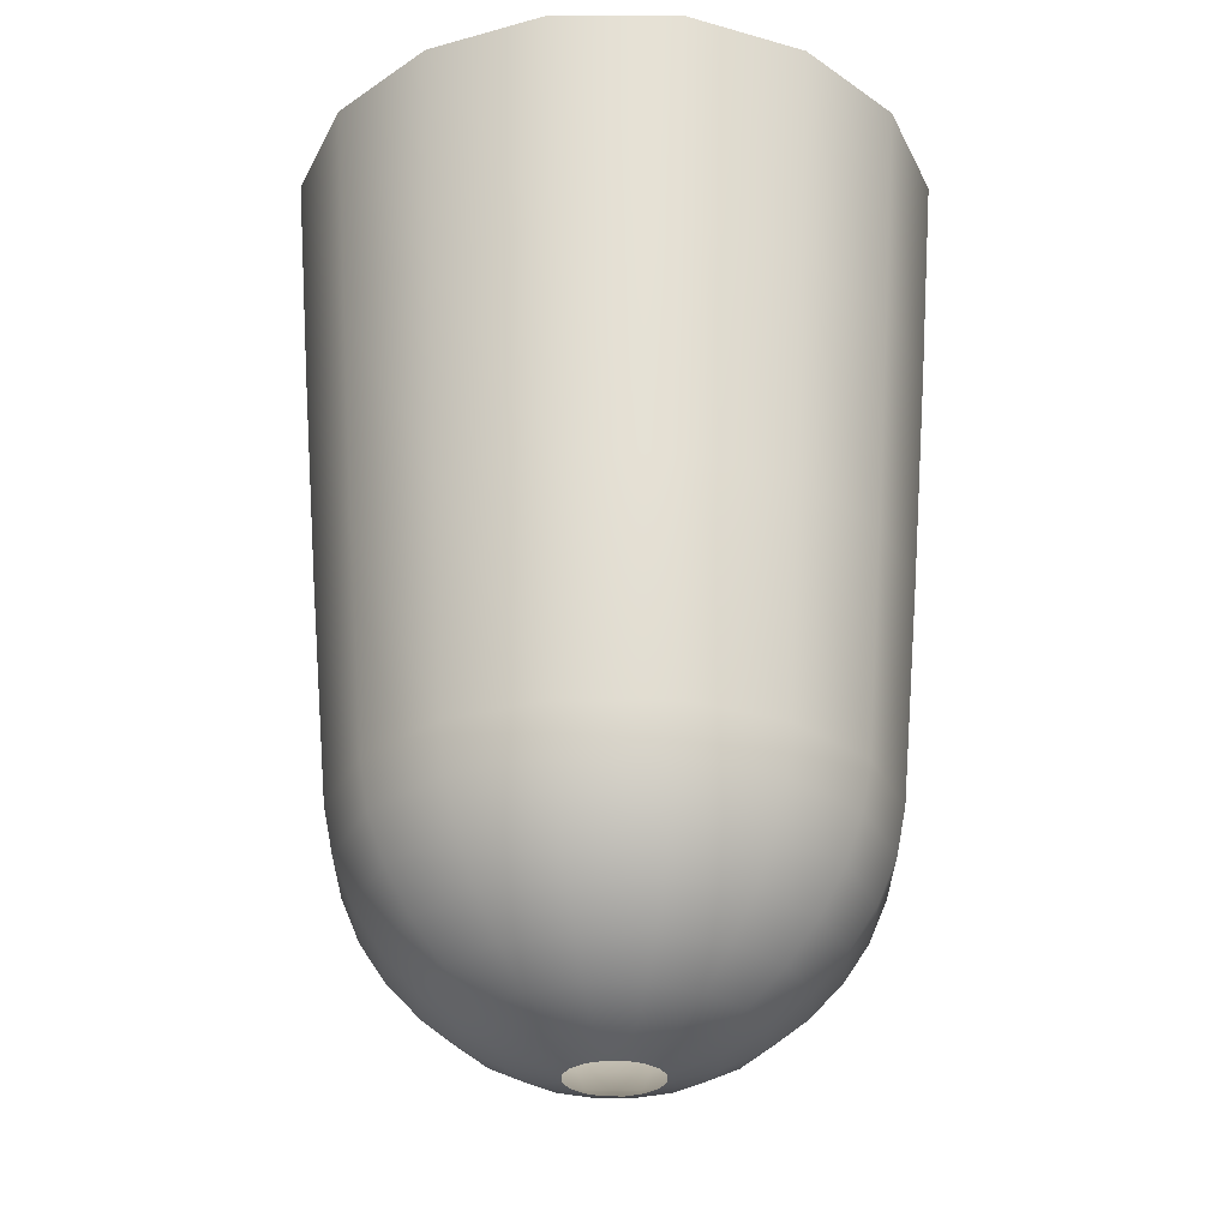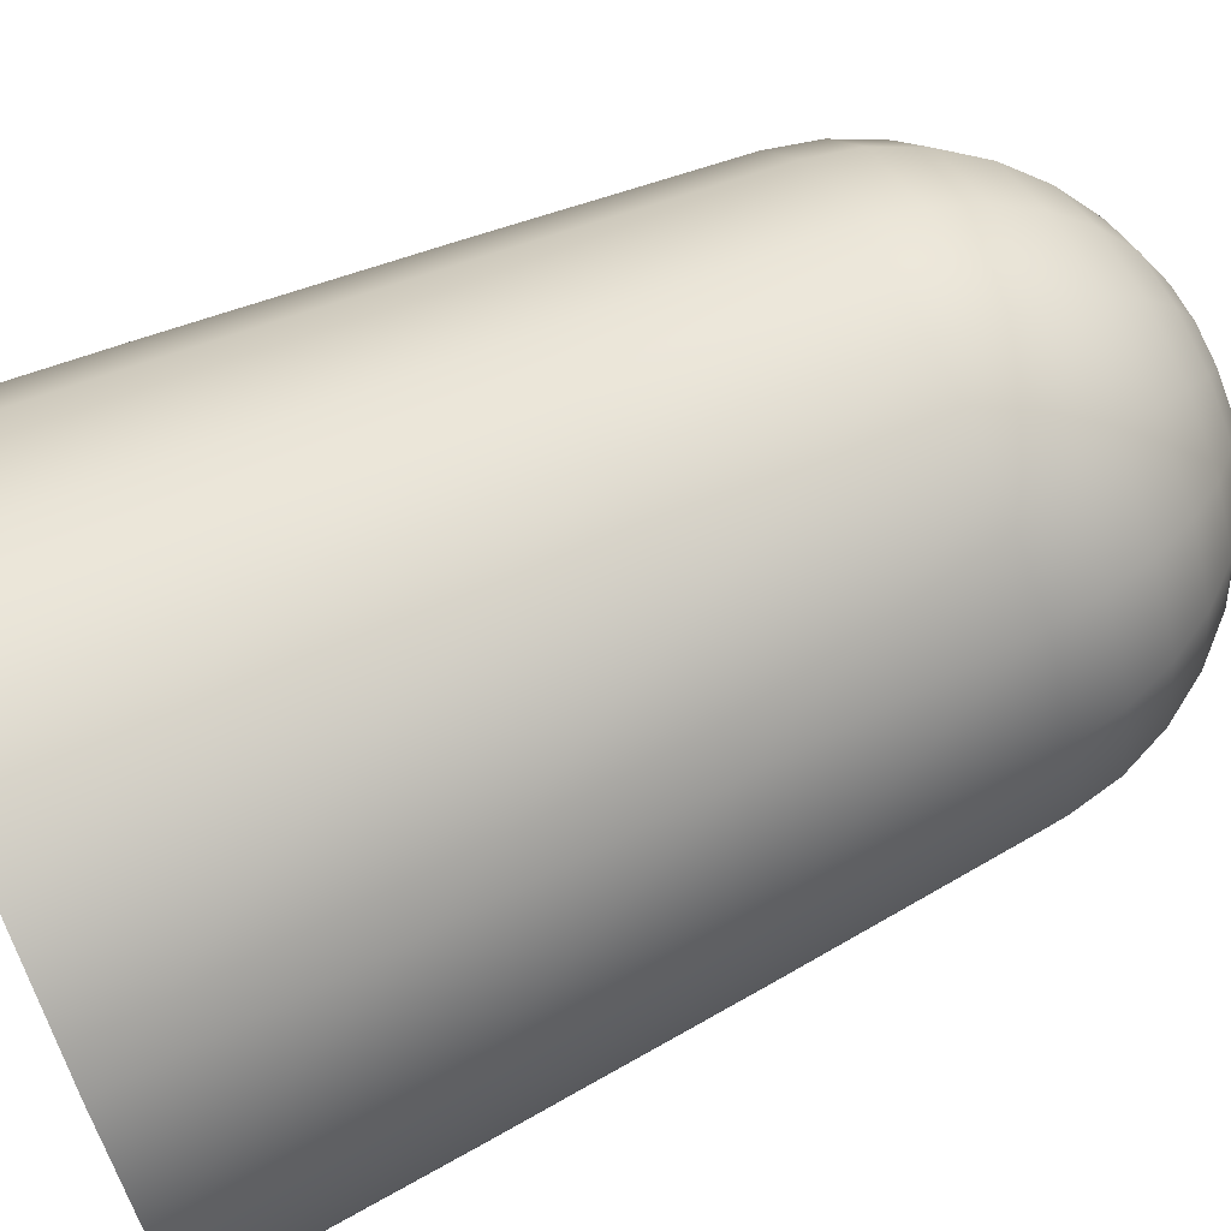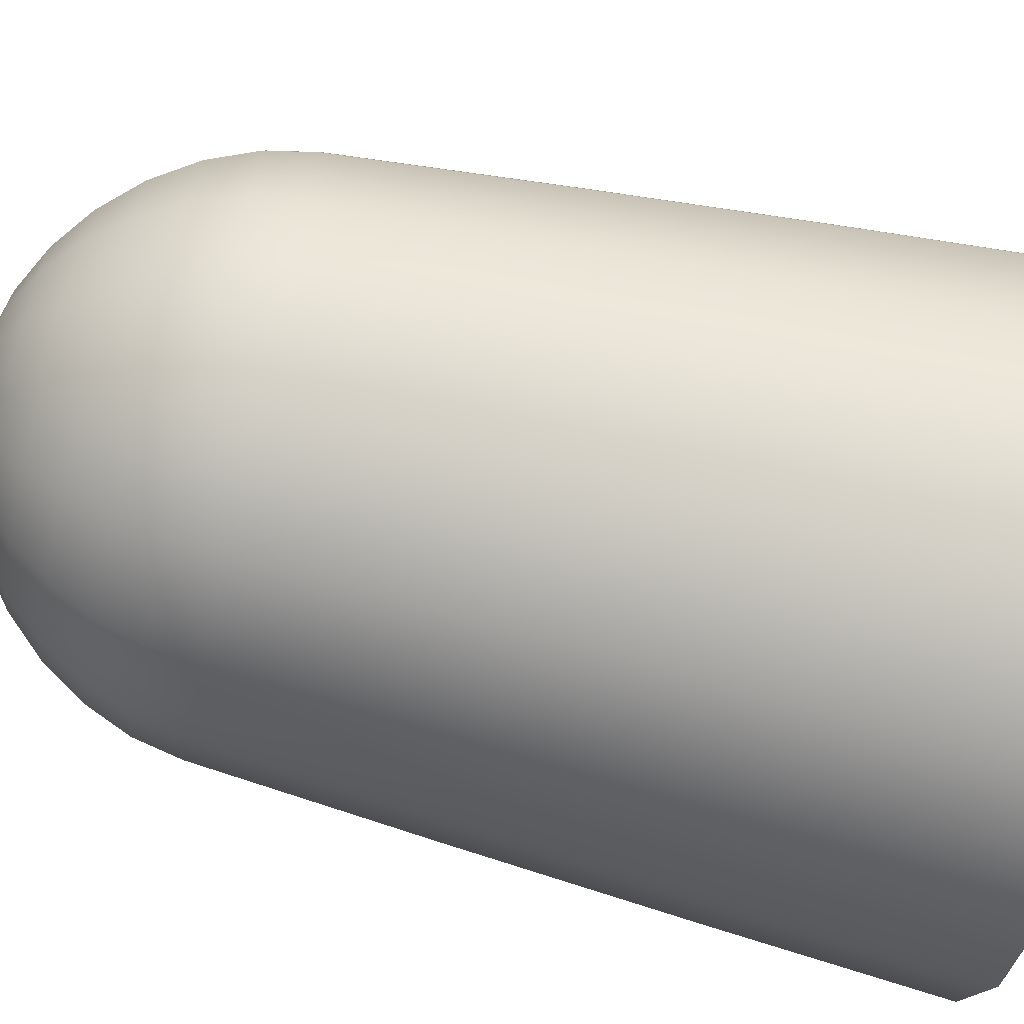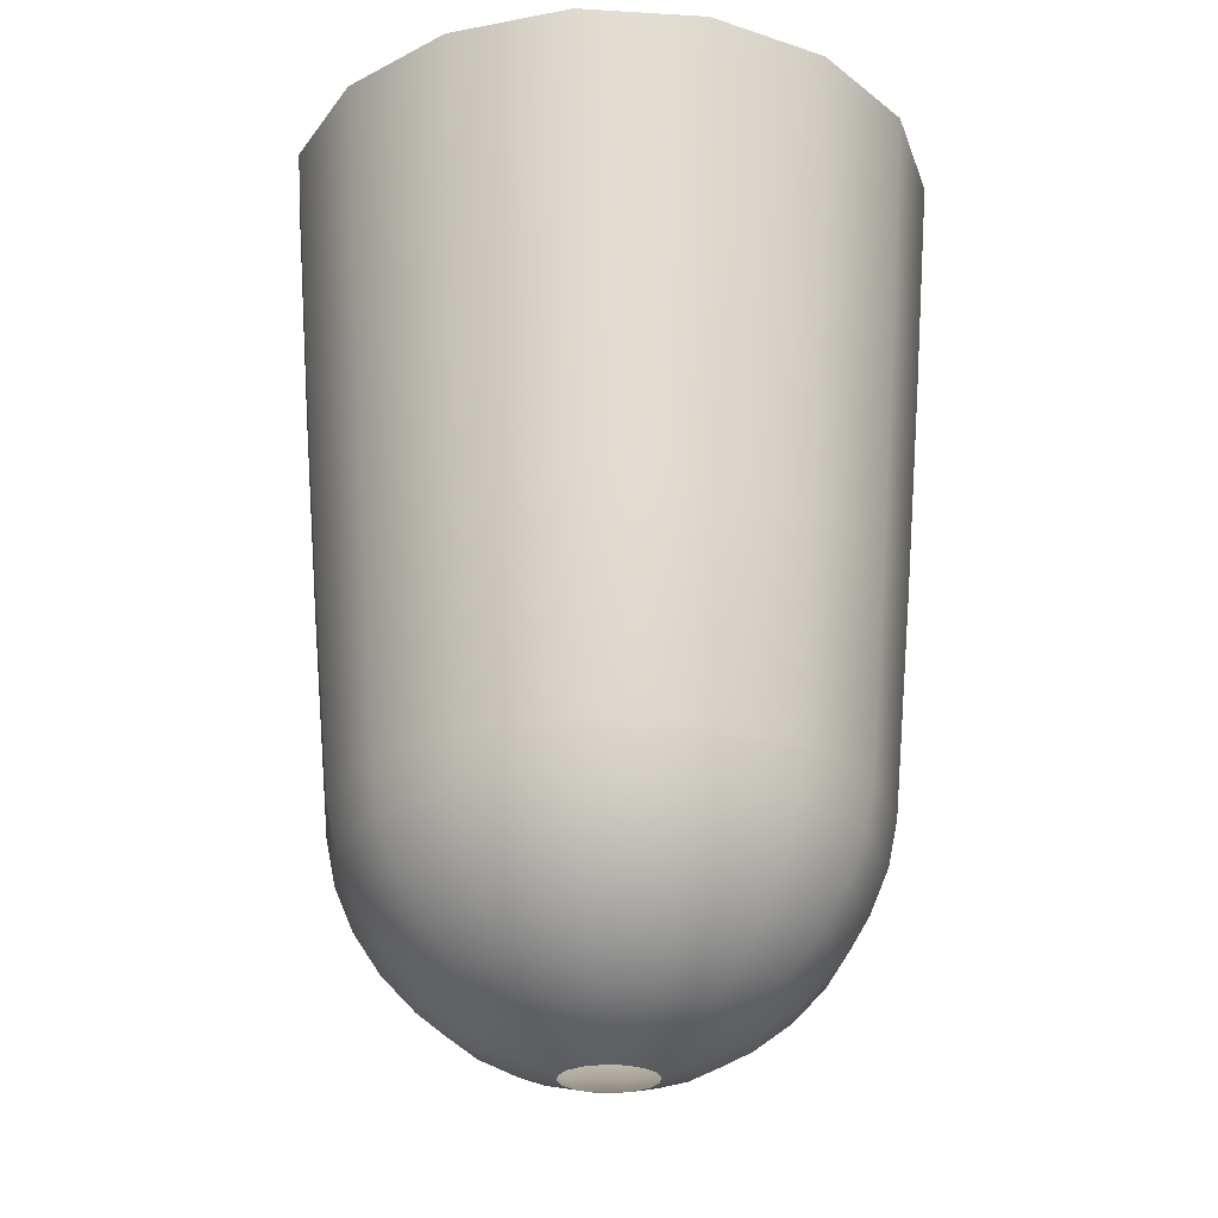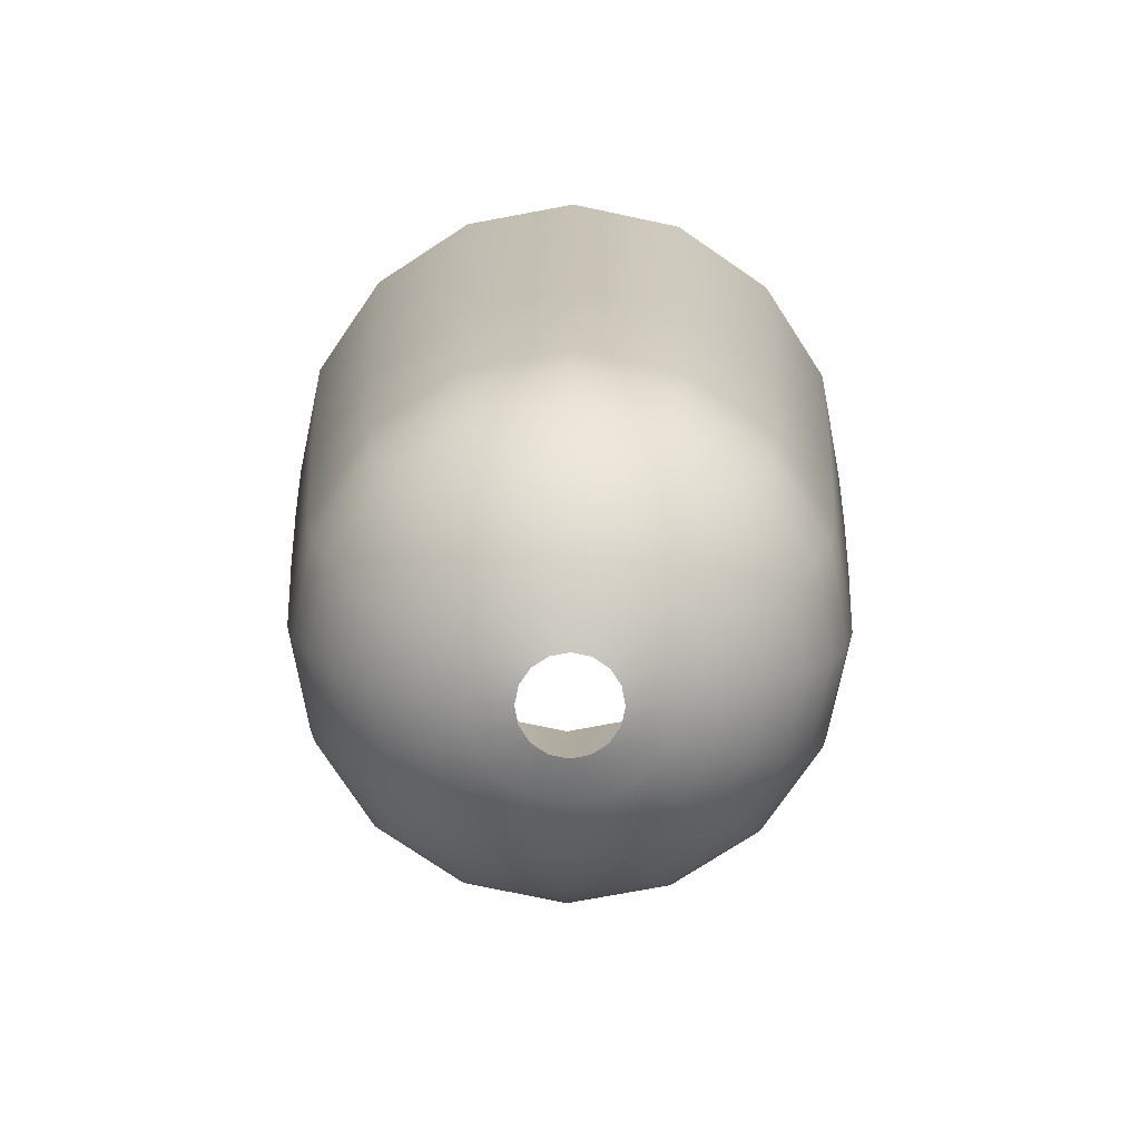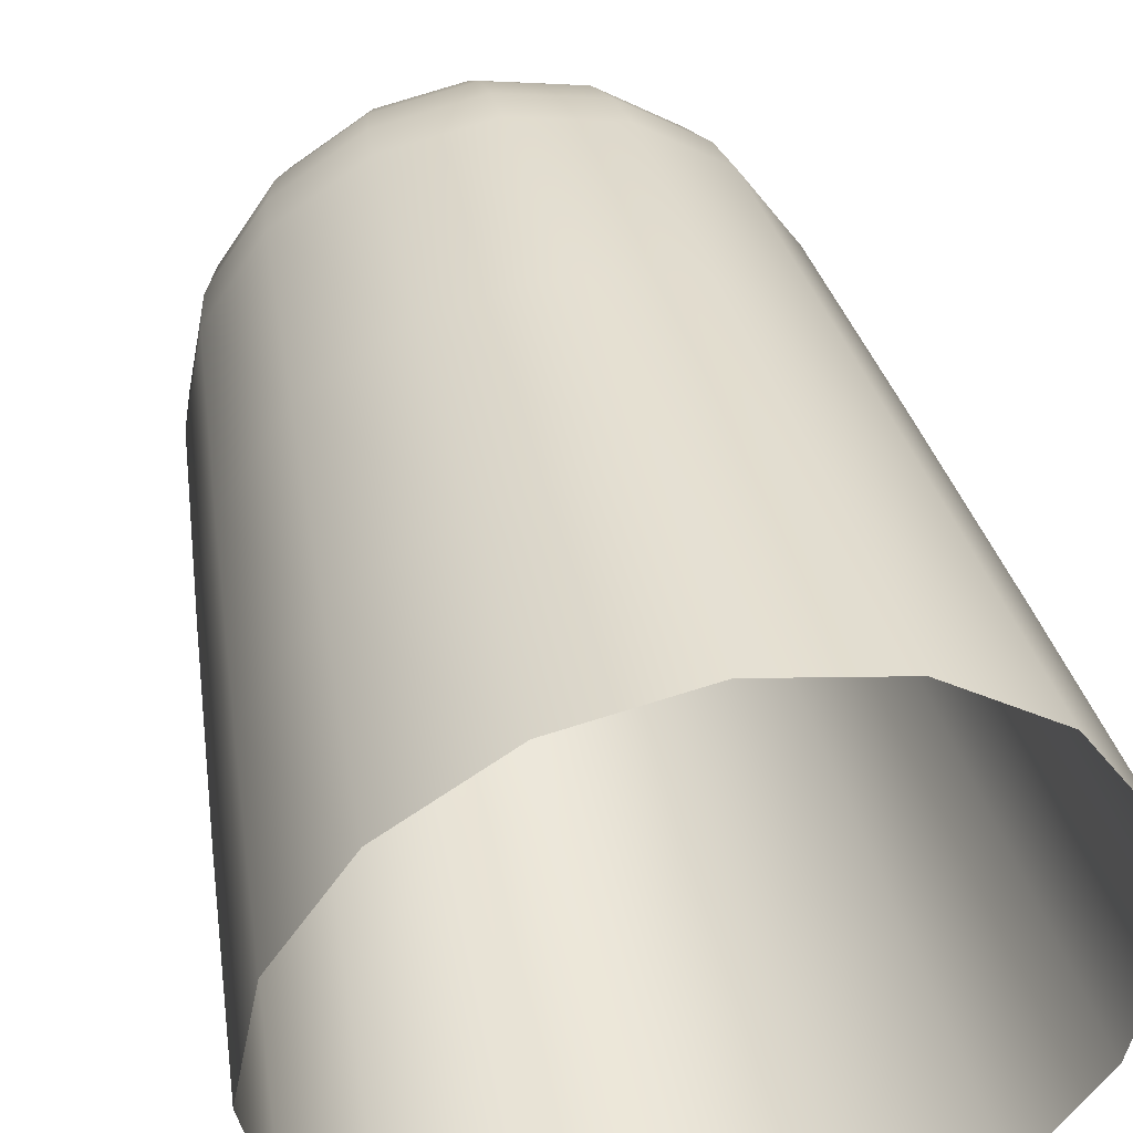
<metadata>
{"format":"obj","ext":"obj","renderer":"f3d","projection":"perspective","resolution":1024,"background":"white","views":[{"elev":-29.2,"azim":-79.0,"up":"+Y"},{"elev":69.6,"azim":-114.5,"up":"+Z"},{"elev":-72.0,"azim":76.6,"up":"+Z"},{"elev":-25.6,"azim":5.8,"up":"+Y"},{"elev":-75.6,"azim":179.3,"up":"+Y"},{"elev":42.8,"azim":167.5,"up":"+Z"}]}
</metadata>
<code>
g fx_mesh_capsule_02
v 4.73 14.59 1.959
v 5.12 14.59 8.936e-16
v 4.828 10.99 6.731e-16
v 4.46 10.99 1.847
v 3.62 14.59 3.62
v 4.51 7.391 4.526e-16
v 3.414 10.99 3.414
v 1.959 14.59 4.73
v 4.167 7.391 1.726
v 4.169 3.791 2.321e-16
v 1.847 10.99 4.46
v 0 14.59 5.12
v 3.189 7.391 3.189
v 3.852 3.791 1.595
v 4.017 3.051 -7.751e-07
v 0 10.99 4.828
v -1.959 14.59 4.73
v 1.726 7.391 4.167
v 2.948 3.791 2.948
v 3.711 3.051 1.537
v 3.718 2.34 3.876e-07
v -1.847 10.99 4.46
v -3.62 14.59 3.62
v -3.876e-07 7.391 4.51
v 1.595 3.791 3.852
v 2.841 3.051 2.841
v 3.435 2.34 1.423
v 3.291 1.685 1.032e-16
v -3.414 10.99 3.414
v -4.73 14.59 1.959
v -1.726 7.391 4.167
v 0 3.791 4.169
v 1.537 3.051 3.711
v 2.629 2.34 2.629
v 3.04 1.685 1.259
v 2.757 1.11 6.798e-17
v -4.46 10.99 1.847
v -5.12 14.59 -7.751e-07
v -3.189 7.391 3.189
v -1.595 3.791 3.852
v 3.876e-07 3.051 4.017
v 1.423 2.34 3.435
v 2.327 1.685 2.327
v 2.547 1.11 1.055
v 2.139 0.6389 3.912e-17
v 1.976 0.6389 0.8185
v 1.459 0.2886 3.876e-07
v 1.949 1.11 1.949
v 1.259 1.685 3.04
v -3.876e-07 2.34 3.718
v -1.537 3.051 3.711
v 1.348 0.2886 0.5585
v 0.7395 0.07284 4.46e-18
v 0.6832 0.07284 0.283
v 1.512 0.6389 1.512
v 1.032 0.2886 1.032
v 0.5229 0.07284 0.5229
v 1.055 1.11 2.547
v 0 1.685 3.291
v 0.8185 0.6389 1.976
v 0.5585 0.2886 1.348
v 0.283 0.07284 0.6832
v 0 1.11 2.757
v -1.423 2.34 3.435
v 3.876e-07 0.6389 2.139
v -3.876e-07 0.2886 1.459
v 0 0.07284 0.7395
v -1.259 1.685 3.04
v -1.055 1.11 2.547
v -0.8185 0.6389 1.976
v -0.5585 0.2886 1.348
v -0.283 0.07284 0.6832
v -1.032 0.2886 1.032
v -0.5229 0.07284 0.5229
v -1.512 0.6389 1.512
v -1.949 1.11 1.949
v -2.327 1.685 2.327
v -2.629 2.34 2.629
v -1.348 0.2886 0.5585
v -0.6832 0.07284 0.283
v -1.976 0.6389 0.8185
v -2.547 1.11 1.055
v -3.04 1.685 1.259
v -1.459 0.2886 1.767e-17
v -0.7395 0.07284 4.46e-18
v -2.139 0.6389 -3.876e-07
v -2.757 1.11 6.798e-17
v -1.348 0.2886 -0.5585
v -0.6832 0.07284 -0.283
v -1.976 0.6389 -0.8185
v -1.032 0.2886 -1.032
v -0.5229 0.07284 -0.5229
v -3.435 2.34 1.423
v -3.291 1.685 -3.876e-07
v -2.547 1.11 -1.055
v -1.512 0.6389 -1.512
v -0.5585 0.2886 -1.348
v -0.283 0.07284 -0.6832
v -3.718 2.34 1.433e-16
v -3.04 1.685 -1.259
v -1.949 1.11 -1.949
v -0.8185 0.6389 -1.976
v 0 0.2886 -1.459
v 0 0.07284 -0.7395
v -3.435 2.34 -1.423
v -2.327 1.685 -2.327
v -1.055 1.11 -2.547
v 0 0.6389 -2.139
v 0.5585 0.2886 -1.348
v 0.283 0.07284 -0.6832
v -2.629 2.34 -2.629
v -1.259 1.685 -3.04
v 0 1.11 -2.757
v 0.8185 0.6389 -1.976
v 1.032 0.2886 -1.032
v 0.5229 0.07284 -0.5229
v -1.423 2.34 -3.435
v 0 1.685 -3.291
v 1.055 1.11 -2.547
v 1.512 0.6389 -1.512
v 1.348 0.2886 -0.5585
v 0.6832 0.07284 -0.283
v 1.459 0.2886 3.876e-07
v 0.7395 0.07284 4.46e-18
v 2.139 0.6389 3.912e-17
v 1.976 0.6389 -0.8185
v 2.757 1.11 6.798e-17
v 2.547 1.11 -1.055
v 3.291 1.685 1.032e-16
v 1.949 1.11 -1.949
v 3.04 1.685 -1.259
v 3.718 2.34 3.876e-07
v 2.327 1.685 -2.327
v 3.435 2.34 -1.423
v 4.017 3.051 -7.751e-07
v 1.259 1.685 -3.04
v 3.711 3.051 -1.537
v 4.169 3.791 2.321e-16
v 2.629 2.34 -2.629
v 1.423 2.34 -3.435
v 3.852 3.791 -1.595
v 4.51 7.391 4.526e-16
v 2.841 3.051 -2.841
v -3.876e-07 2.34 -3.718
v 4.167 7.391 -1.726
v 4.828 10.99 6.731e-16
v 2.948 3.791 -2.948
v 1.537 3.051 -3.711
v 7.751e-07 3.051 -4.017
v 4.46 10.99 -1.847
v 5.12 14.59 8.936e-16
v 4.73 14.59 -1.959
v 3.189 7.391 -3.189
v 1.595 3.791 -3.852
v 3.414 10.99 -3.414
v 3.62 14.59 -3.62
v -1.537 3.051 -3.711
v 1.726 7.391 -4.167
v 1.847 10.99 -4.46
v 1.959 14.59 -4.73
v 0 3.791 -4.169
v -2.841 3.051 -2.841
v 0 10.99 -4.828
v 0 14.59 -5.12
v 0 7.391 -4.51
v -1.595 3.791 -3.852
v -3.711 3.051 -1.537
v -1.847 10.99 -4.46
v -1.959 14.59 -4.73
v -1.726 7.391 -4.167
v -2.948 3.791 -2.948
v -4.017 3.051 -1.163e-06
v -3.414 10.99 -3.414
v -3.62 14.59 -3.62
v -3.189 7.391 -3.189
v -3.852 3.791 -1.595
v -3.711 3.051 1.537
v -4.46 10.99 -1.847
v -4.73 14.59 -1.959
v -4.167 7.391 -1.726
v -4.169 3.791 -7.751e-07
v -2.841 3.051 2.841
v -4.828 10.99 -7.751e-07
v -4.51 7.391 -7.751e-07
v -3.852 3.791 1.595
v -2.948 3.791 2.948
v -4.167 7.391 1.726
g fx_mesh_capsule_02_0
f 3 2 1
f 4 3 1
f 4 1 5
f 6 3 4
f 7 4 5
f 7 5 8
f 9 6 4
f 9 4 7
f 10 6 9
f 11 7 8
f 11 8 12
f 13 9 7
f 13 7 11
f 14 10 9
f 14 9 13
f 15 10 14
f 16 11 12
f 16 12 17
f 18 13 11
f 18 11 16
f 19 14 13
f 19 13 18
f 20 15 14
f 20 14 19
f 21 15 20
f 22 16 17
f 22 17 23
f 24 18 16
f 24 16 22
f 25 19 18
f 25 18 24
f 26 20 19
f 26 19 25
f 27 21 20
f 27 20 26
f 28 21 27
f 29 22 23
f 29 23 30
f 31 24 22
f 31 22 29
f 32 25 24
f 32 24 31
f 33 26 25
f 33 25 32
f 34 27 26
f 34 26 33
f 35 28 27
f 35 27 34
f 36 28 35
f 37 29 30
f 37 30 38
f 39 31 29
f 39 29 37
f 40 32 31
f 40 31 39
f 41 33 32
f 41 32 40
f 42 34 33
f 42 33 41
f 43 35 34
f 43 34 42
f 44 36 35
f 44 35 43
f 45 36 44
f 46 45 44
f 47 45 46
f 48 44 43
f 46 44 48
f 49 43 42
f 48 43 49
f 50 42 41
f 49 42 50
f 51 41 40
f 50 41 51
f 52 47 46
f 53 47 52
f 54 53 52
f 55 46 48
f 52 46 55
f 54 52 56
f 56 52 55
f 57 54 56
f 58 48 49
f 55 48 58
f 59 49 50
f 58 49 59
f 56 55 60
f 60 55 58
f 57 56 61
f 61 56 60
f 62 57 61
f 60 58 63
f 63 58 59
f 59 50 64
f 64 50 51
f 61 60 65
f 65 60 63
f 62 61 66
f 66 61 65
f 67 62 66
f 63 59 68
f 68 59 64
f 65 63 69
f 69 63 68
f 66 65 70
f 70 65 69
f 67 66 71
f 71 66 70
f 72 67 71
f 72 71 73
f 74 72 73
f 71 70 75
f 73 71 75
f 70 69 76
f 75 70 76
f 69 68 77
f 76 69 77
f 68 64 78
f 77 68 78
f 74 73 79
f 80 74 79
f 73 75 81
f 79 73 81
f 75 76 82
f 81 75 82
f 76 77 83
f 82 76 83
f 80 79 84
f 85 80 84
f 79 81 86
f 84 79 86
f 81 82 87
f 86 81 87
f 85 84 88
f 89 85 88
f 84 86 90
f 88 84 90
f 89 88 91
f 92 89 91
f 83 77 93
f 77 78 93
f 82 83 94
f 87 82 94
f 86 87 95
f 90 86 95
f 88 90 96
f 91 88 96
f 92 91 97
f 98 92 97
f 83 93 99
f 94 83 99
f 87 94 100
f 95 87 100
f 90 95 101
f 96 90 101
f 91 96 102
f 97 91 102
f 98 97 103
f 104 98 103
f 94 99 105
f 100 94 105
f 95 100 106
f 101 95 106
f 96 101 107
f 102 96 107
f 97 102 108
f 103 97 108
f 104 103 109
f 110 104 109
f 100 105 111
f 106 100 111
f 101 106 112
f 107 101 112
f 102 107 113
f 108 102 113
f 103 108 114
f 109 103 114
f 110 109 115
f 116 110 115
f 106 111 117
f 112 106 117
f 107 112 118
f 113 107 118
f 108 113 119
f 114 108 119
f 109 114 120
f 115 109 120
f 116 115 121
f 122 116 121
f 122 121 123
f 124 122 123
f 123 121 125
f 121 115 126
f 121 126 125
f 115 120 126
f 125 126 127
f 126 128 127
f 126 120 128
f 127 128 129
f 120 114 130
f 120 130 128
f 114 119 130
f 128 131 129
f 128 130 131
f 129 131 132
f 130 119 133
f 130 133 131
f 131 134 132
f 131 133 134
f 132 134 135
f 119 136 133
f 119 113 136
f 113 118 136
f 134 137 135
f 135 137 138
f 133 139 134
f 133 136 139
f 134 139 137
f 136 118 140
f 136 140 139
f 137 141 138
f 138 141 142
f 139 143 137
f 139 140 143
f 137 143 141
f 118 144 140
f 118 112 144
f 112 117 144
f 141 145 142
f 142 145 146
f 143 147 141
f 141 147 145
f 140 148 143
f 140 144 148
f 143 148 147
f 144 117 149
f 144 149 148
f 145 150 146
f 146 150 151
f 150 152 151
f 147 153 145
f 145 153 150
f 148 154 147
f 148 149 154
f 147 154 153
f 150 155 152
f 153 155 150
f 155 156 152
f 117 157 149
f 117 111 157
f 154 158 153
f 153 158 155
f 155 159 156
f 158 159 155
f 159 160 156
f 149 161 154
f 154 161 158
f 149 157 161
f 111 162 157
f 111 105 162
f 159 163 160
f 163 164 160
f 158 165 159
f 161 165 158
f 165 163 159
f 157 166 161
f 161 166 165
f 157 162 166
f 105 167 162
f 105 99 167
f 163 168 164
f 168 169 164
f 165 170 163
f 166 170 165
f 170 168 163
f 162 171 166
f 166 171 170
f 162 167 171
f 99 172 167
f 99 93 172
f 168 173 169
f 173 174 169
f 170 175 168
f 171 175 170
f 175 173 168
f 167 176 171
f 171 176 175
f 167 172 176
f 93 177 172
f 93 78 177
f 173 178 174
f 178 179 174
f 175 180 173
f 176 180 175
f 180 178 173
f 172 181 176
f 176 181 180
f 172 177 181
f 78 182 177
f 78 64 182
f 64 51 182
f 178 183 179
f 183 38 179
f 183 37 38
f 180 184 178
f 181 184 180
f 184 183 178
f 177 185 181
f 177 182 185
f 181 185 184
f 182 51 186
f 182 186 185
f 51 40 186
f 186 40 39
f 187 37 183
f 184 187 183
f 185 187 184
f 187 39 37
f 186 39 187
f 185 186 187

</code>
